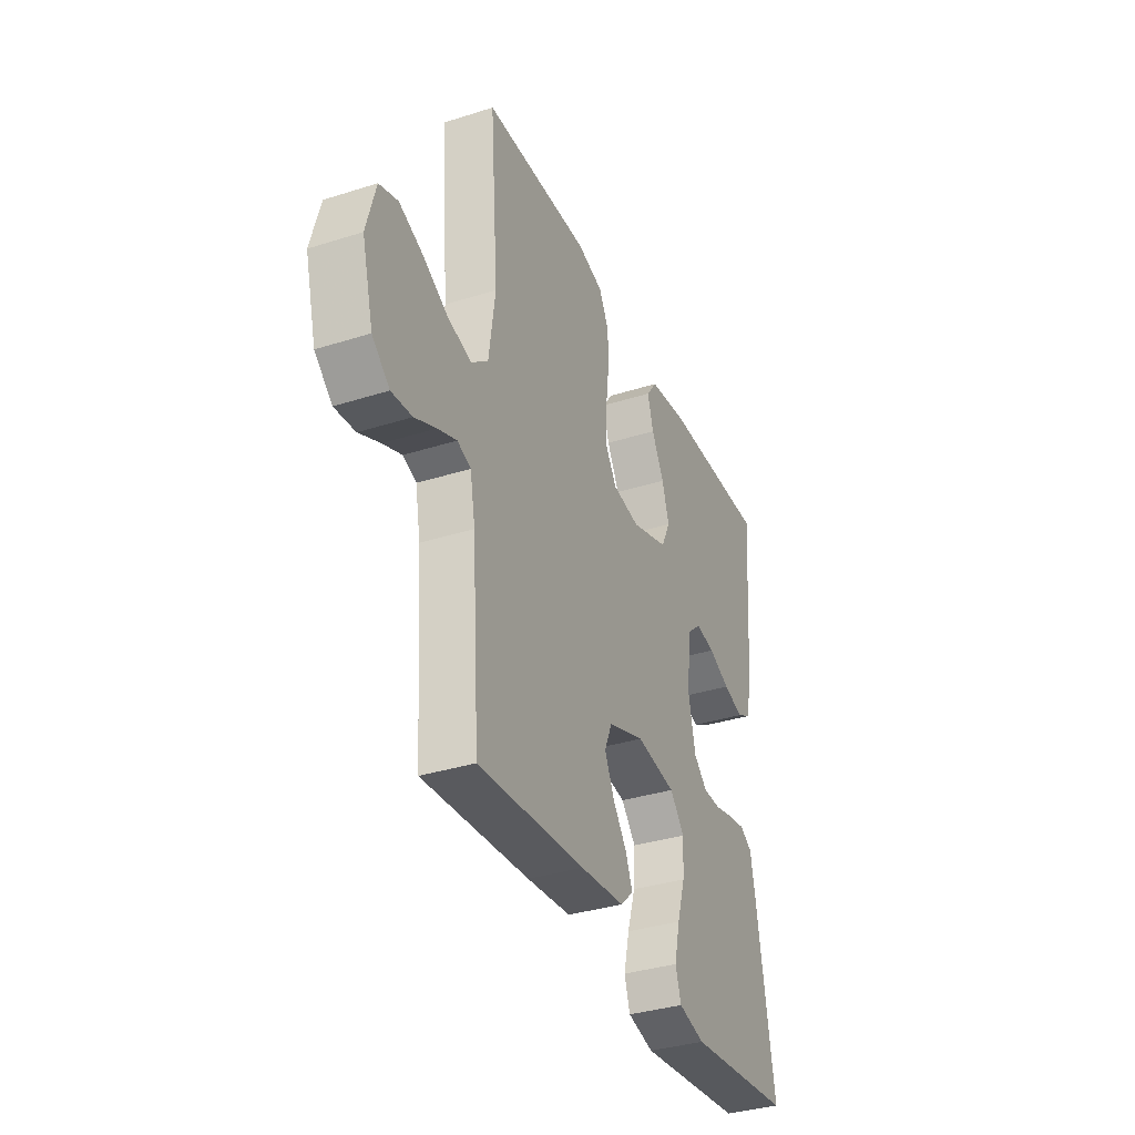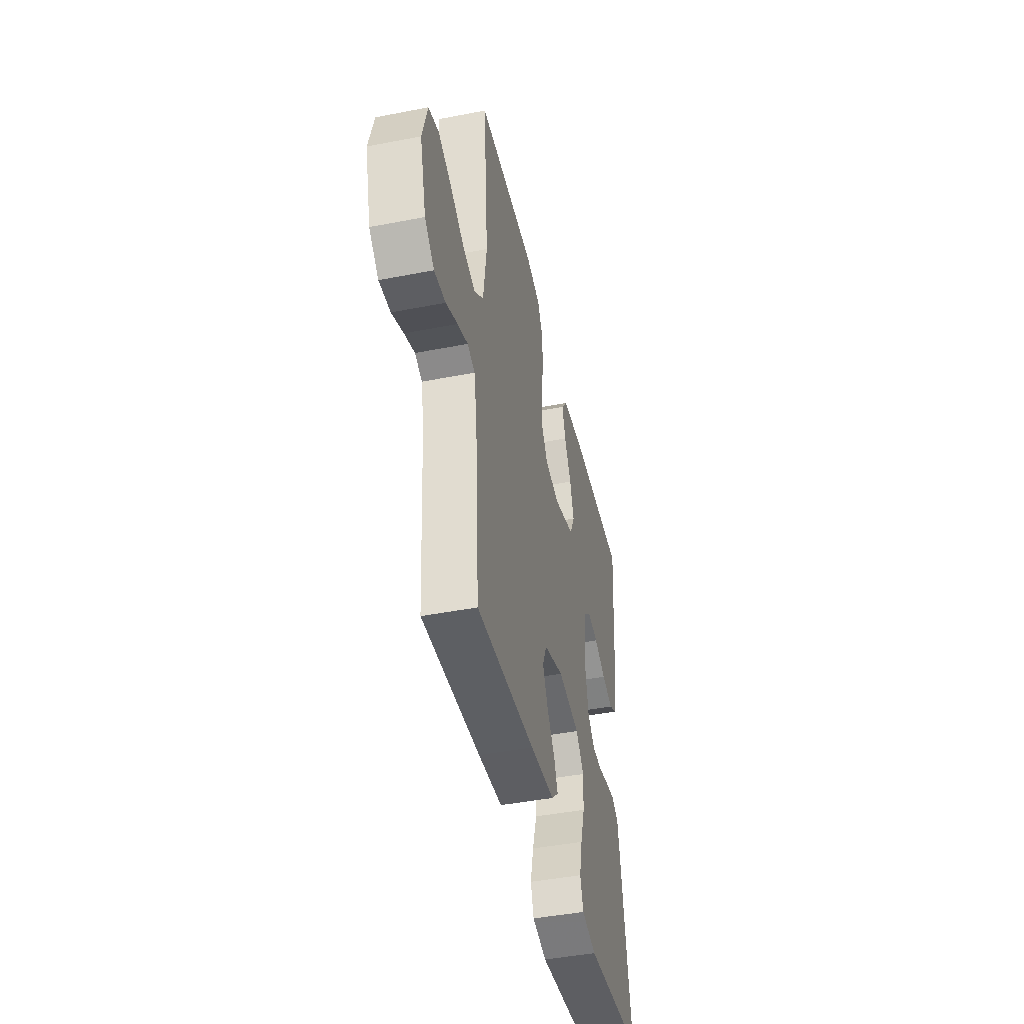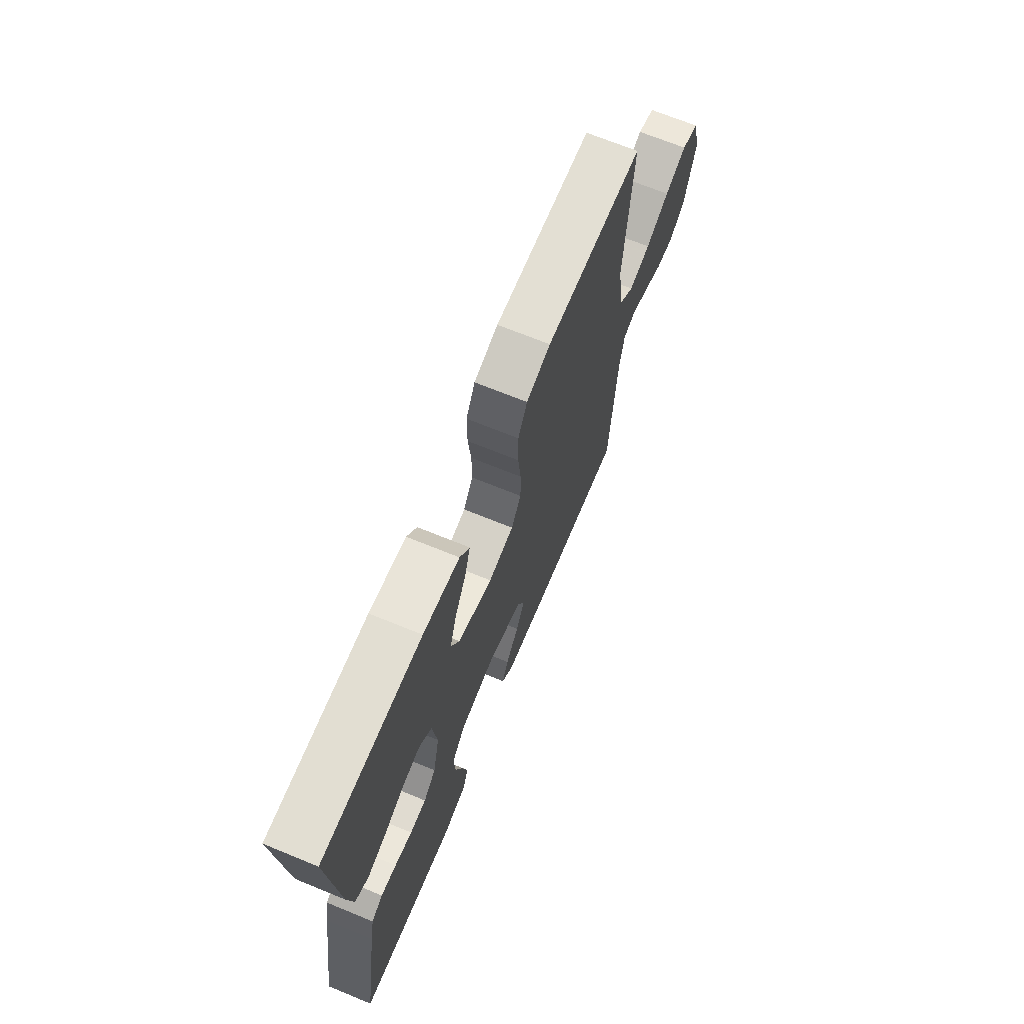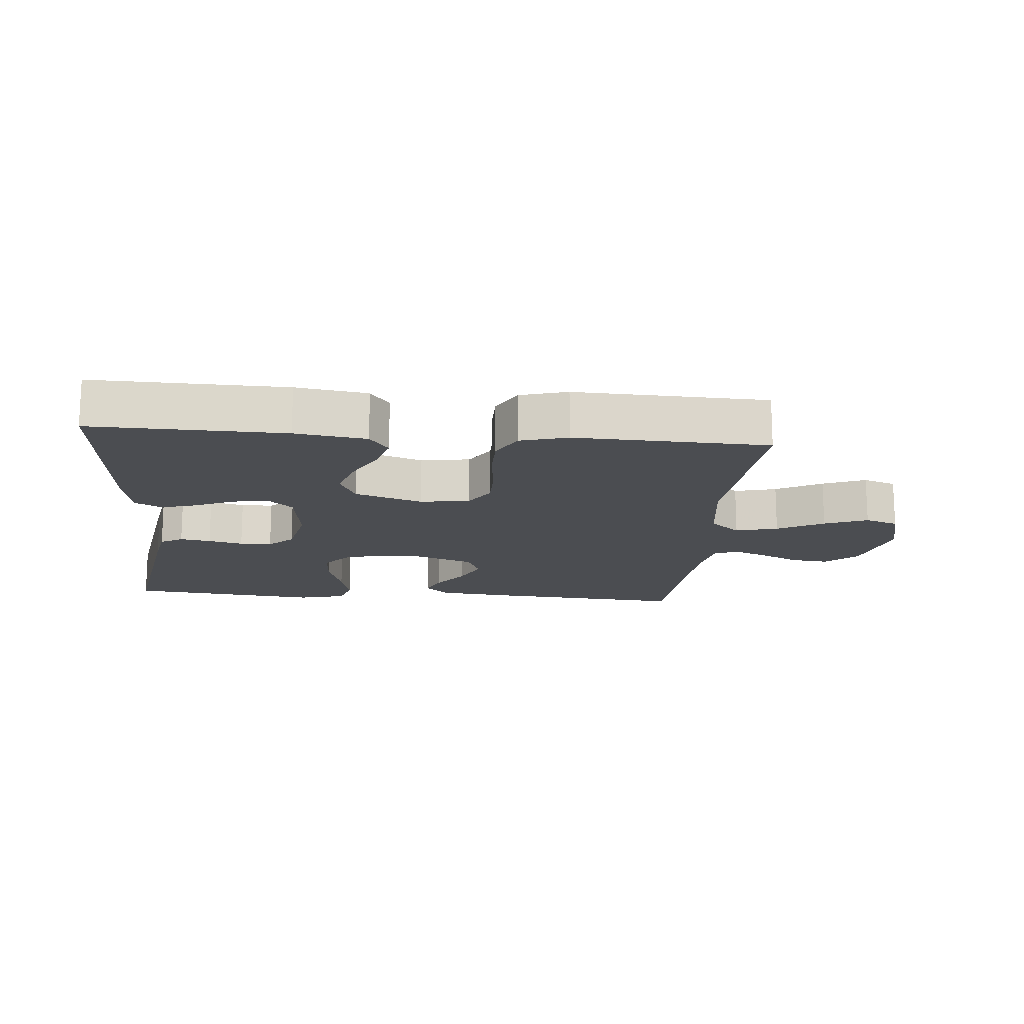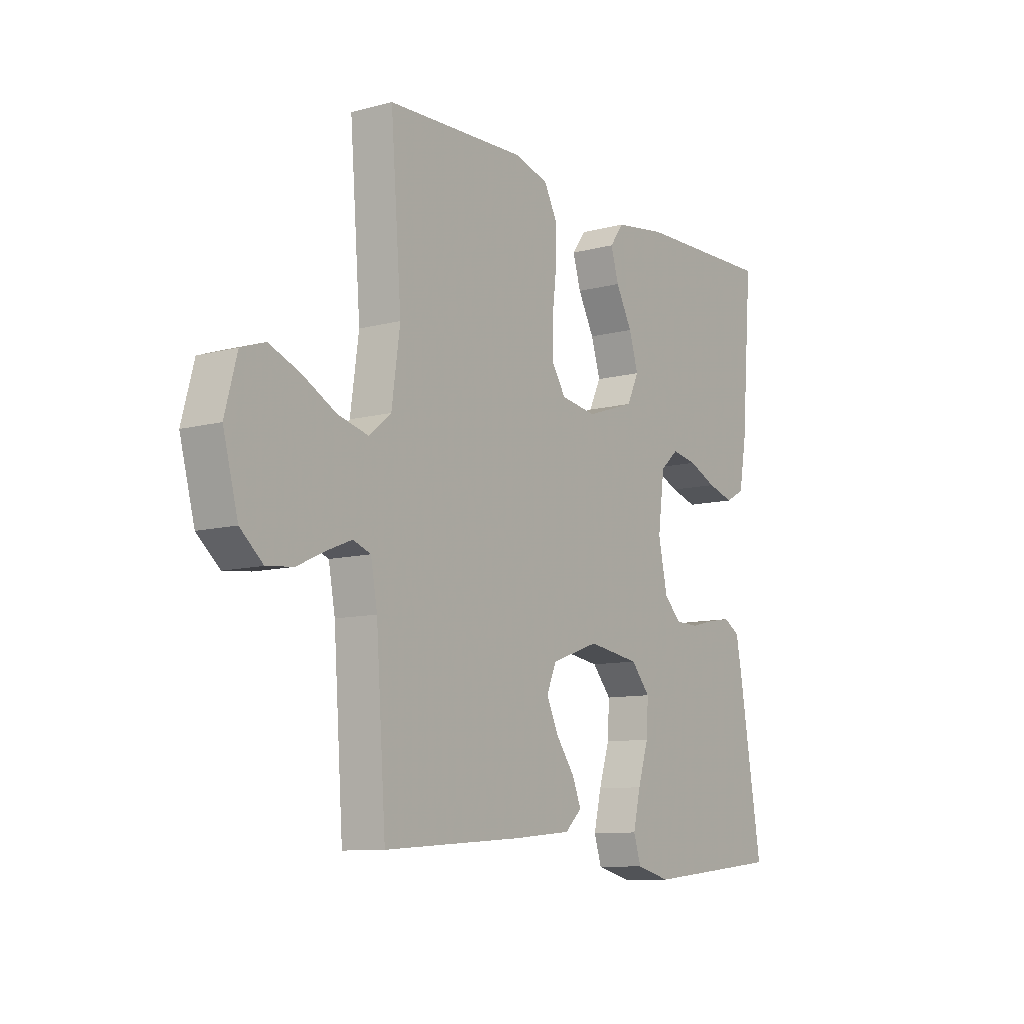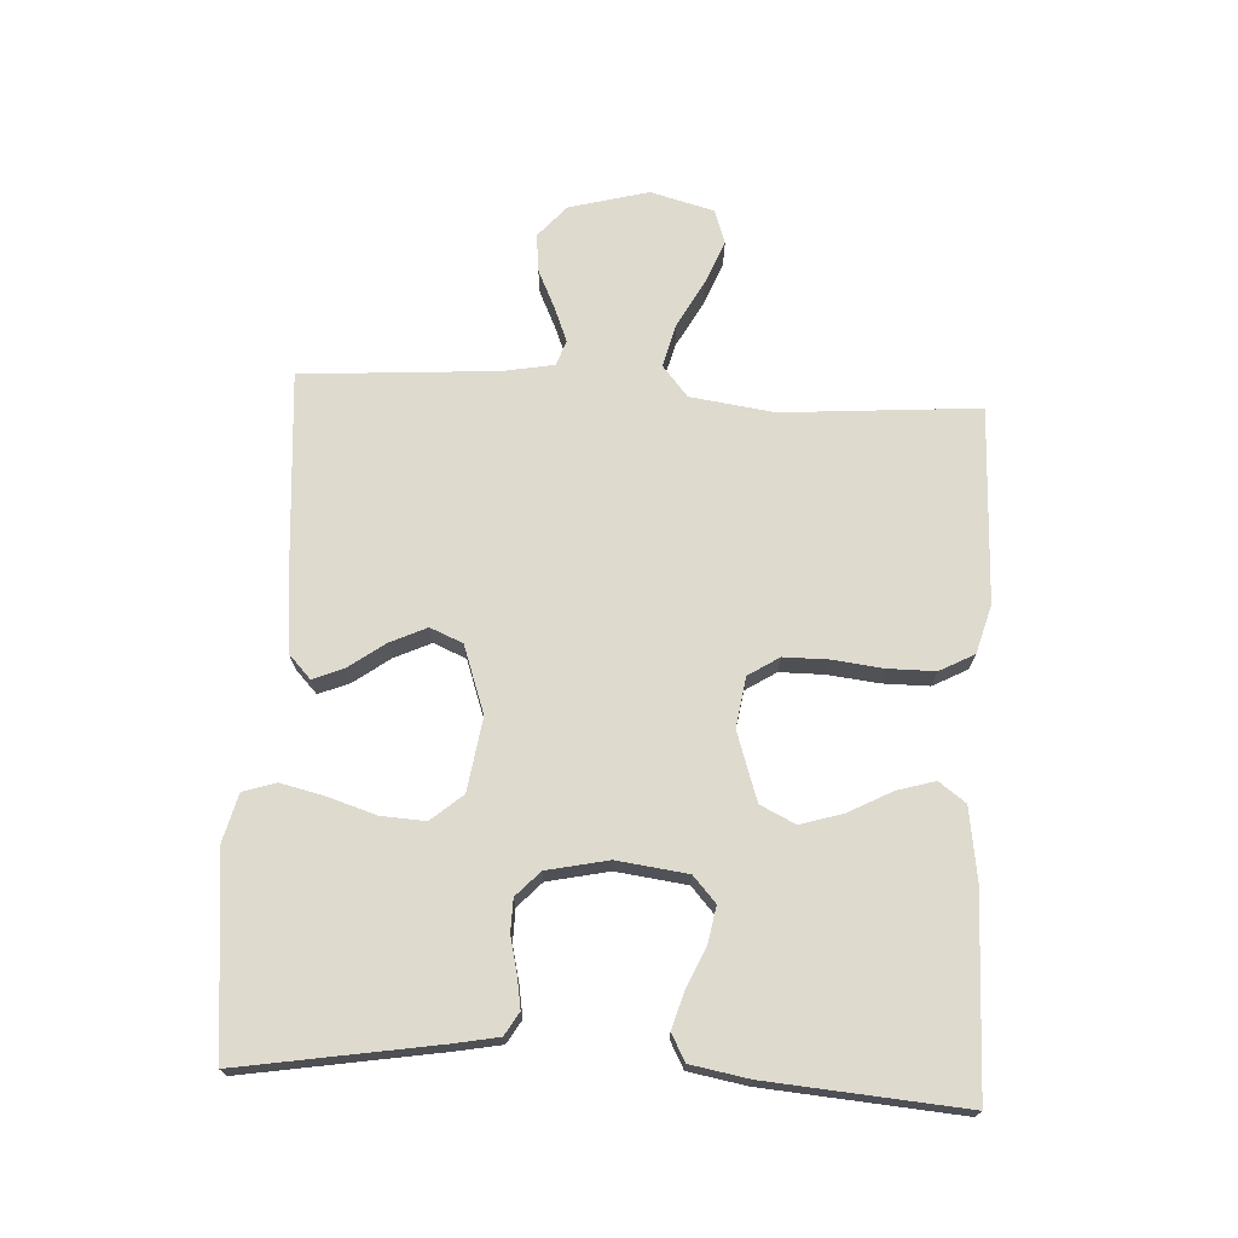
<metadata>
{"format":"obj","ext":"obj","renderer":"f3d","projection":"perspective","resolution":1024,"background":"white","views":[{"elev":-35.3,"azim":112.8,"up":"+Z"},{"elev":-44.5,"azim":102.8,"up":"+Z"},{"elev":69.0,"azim":-67.7,"up":"+Z"},{"elev":-15.9,"azim":-5.1,"up":"+Y"},{"elev":-9.9,"azim":124.5,"up":"+Z"},{"elev":71.2,"azim":-86.9,"up":"+Y"}]}
</metadata>
<code>
v -0.5 0.07 0.5
v -0.2 0.07 0.494
v -0.089 0.07 0.478
v -0.059 0.07 0.437
v -0.076 0.07 0.379
v -0.111 0.07 0.313
v -0.131 0.07 0.248
v -0.105 0.07 0.194
v 0 0.07 0.159
v 0.077 0.07 0.171
v 0.107 0.07 0.218
v 0.107 0.07 0.287
v 0.098 0.07 0.364
v 0.098 0.07 0.436
v 0.126 0.07 0.489
v 0.2 0.07 0.51
v 0.5 0.07 0.5
v 0.477 0.07 0.2
v 0.495 0.07 0.071
v 0.542 0.07 0.032
v 0.608 0.07 0.049
v 0.68 0.07 0.088
v 0.747 0.07 0.115
v 0.799 0.07 0.097
v 0.825 0.07 0
v 0.793 0.07 -0.121
v 0.744 0.07 -0.164
v 0.686 0.07 -0.158
v 0.626 0.07 -0.13
v 0.573 0.07 -0.109
v 0.535 0.07 -0.123
v 0.521 0.07 -0.2
v 0.5 0.07 -0.5
v 0.2 0.07 -0.478
v 0.075 0.07 -0.466
v 0.039 0.07 -0.432
v 0.058 0.07 -0.385
v 0.098 0.07 -0.33
v 0.124 0.07 -0.274
v 0.103 0.07 -0.224
v 0 0.07 -0.188
v -0.112 0.07 -0.205
v -0.153 0.07 -0.253
v -0.149 0.07 -0.321
v -0.126 0.07 -0.394
v -0.11 0.07 -0.462
v -0.126 0.07 -0.512
v -0.2 0.07 -0.531
v -0.5 0.07 -0.5
v -0.451 0.07 -0.2
v -0.438 0.07 -0.131
v -0.403 0.07 -0.11
v -0.355 0.07 -0.118
v -0.301 0.07 -0.131
v -0.251 0.07 -0.13
v -0.213 0.07 -0.094
v -0.193 0.07 0
v -0.207 0.07 0.108
v -0.246 0.07 0.143
v -0.301 0.07 0.133
v -0.362 0.07 0.106
v -0.419 0.07 0.089
v -0.46 0.07 0.111
v -0.476 0.07 0.2
v -0.5 0 0.5
v -0.2 0 0.494
v -0.089 0 0.478
v -0.059 0 0.437
v -0.076 0 0.379
v -0.111 0 0.313
v -0.131 0 0.248
v -0.105 0 0.194
v 0 0 0.159
v 0.077 0 0.171
v 0.107 0 0.218
v 0.107 0 0.287
v 0.098 0 0.364
v 0.098 0 0.436
v 0.126 0 0.489
v 0.2 0 0.51
v 0.5 0 0.5
v 0.477 0 0.2
v 0.495 0 0.071
v 0.542 0 0.032
v 0.608 0 0.049
v 0.68 0 0.088
v 0.747 0 0.115
v 0.799 0 0.097
v 0.825 0 0
v 0.793 0 -0.121
v 0.744 0 -0.164
v 0.686 0 -0.158
v 0.626 0 -0.13
v 0.573 0 -0.109
v 0.535 0 -0.123
v 0.521 0 -0.2
v 0.5 0 -0.5
v 0.2 0 -0.478
v 0.075 0 -0.466
v 0.039 0 -0.432
v 0.058 0 -0.385
v 0.098 0 -0.33
v 0.124 0 -0.274
v 0.103 0 -0.224
v 0 0 -0.188
v -0.112 0 -0.205
v -0.153 0 -0.253
v -0.149 0 -0.321
v -0.126 0 -0.394
v -0.11 0 -0.462
v -0.126 0 -0.512
v -0.2 0 -0.531
v -0.5 0 -0.5
v -0.451 0 -0.2
v -0.438 0 -0.131
v -0.403 0 -0.11
v -0.355 0 -0.118
v -0.301 0 -0.131
v -0.251 0 -0.13
v -0.213 0 -0.094
v -0.193 0 0
v -0.207 0 0.108
v -0.246 0 0.143
v -0.301 0 0.133
v -0.362 0 0.106
v -0.419 0 0.089
v -0.46 0 0.111
v -0.476 0 0.2
f 4 5 6
f 3 4 6
f 2 3 6
f 1 2 6
f 64 1 6
f 63 64 6
f 62 63 6
f 61 62 6
f 60 61 6
f 59 60 6 7
f 58 59 7 8
f 57 58 8 9
f 56 57 9 10
f 55 56 10
f 52 53 54
f 51 52 54
f 50 51 54
f 49 50 54
f 48 49 54
f 47 48 54
f 46 47 54
f 45 46 54
f 44 45 54
f 43 44 54 55
f 42 43 55 10
f 36 37 38
f 35 36 38
f 34 35 38
f 33 34 38
f 32 33 38
f 31 32 38 39
f 30 31 39 40
f 27 28 29
f 26 27 29
f 25 26 29
f 24 25 29
f 23 24 29
f 22 23 29
f 21 22 29
f 20 21 29 30
f 30 40 41
f 20 30 41
f 19 20 41
f 16 17 18
f 15 16 18
f 14 15 18
f 13 14 18
f 12 13 18
f 11 12 18 19
f 19 41 42
f 11 19 42
f 10 11 42
f 70 69 68
f 70 68 67
f 70 67 66
f 70 66 65
f 70 65 128
f 70 128 127
f 70 127 126
f 70 126 125
f 70 125 124
f 71 70 124 123
f 72 71 123 122
f 73 72 122 121
f 74 73 121 120
f 74 120 119
f 118 117 116
f 118 116 115
f 118 115 114
f 118 114 113
f 118 113 112
f 118 112 111
f 118 111 110
f 118 110 109
f 118 109 108
f 119 118 108 107
f 74 119 107 106
f 102 101 100
f 102 100 99
f 102 99 98
f 102 98 97
f 102 97 96
f 103 102 96 95
f 104 103 95 94
f 93 92 91
f 93 91 90
f 93 90 89
f 93 89 88
f 93 88 87
f 93 87 86
f 93 86 85
f 94 93 85 84
f 105 104 94
f 105 94 84
f 105 84 83
f 82 81 80
f 82 80 79
f 82 79 78
f 82 78 77
f 82 77 76
f 83 82 76 75
f 106 105 83
f 106 83 75
f 106 75 74
f 1 65 66 2
f 2 66 67 3
f 3 67 68 4
f 4 68 69 5
f 5 69 70 6
f 6 70 71 7
f 7 71 72 8
f 8 72 73 9
f 9 73 74 10
f 10 74 75 11
f 11 75 76 12
f 12 76 77 13
f 13 77 78 14
f 14 78 79 15
f 15 79 80 16
f 16 80 81 17
f 17 81 82 18
f 18 82 83 19
f 19 83 84 20
f 20 84 85 21
f 21 85 86 22
f 22 86 87 23
f 23 87 88 24
f 24 88 89 25
f 25 89 90 26
f 26 90 91 27
f 27 91 92 28
f 28 92 93 29
f 29 93 94 30
f 30 94 95 31
f 31 95 96 32
f 32 96 97 33
f 33 97 98 34
f 34 98 99 35
f 35 99 100 36
f 36 100 101 37
f 37 101 102 38
f 38 102 103 39
f 39 103 104 40
f 40 104 105 41
f 41 105 106 42
f 42 106 107 43
f 43 107 108 44
f 44 108 109 45
f 45 109 110 46
f 46 110 111 47
f 47 111 112 48
f 48 112 113 49
f 49 113 114 50
f 50 114 115 51
f 51 115 116 52
f 52 116 117 53
f 53 117 118 54
f 54 118 119 55
f 55 119 120 56
f 56 120 121 57
f 57 121 122 58
f 58 122 123 59
f 59 123 124 60
f 60 124 125 61
f 61 125 126 62
f 62 126 127 63
f 63 127 128 64
f 64 128 65 1

</code>
